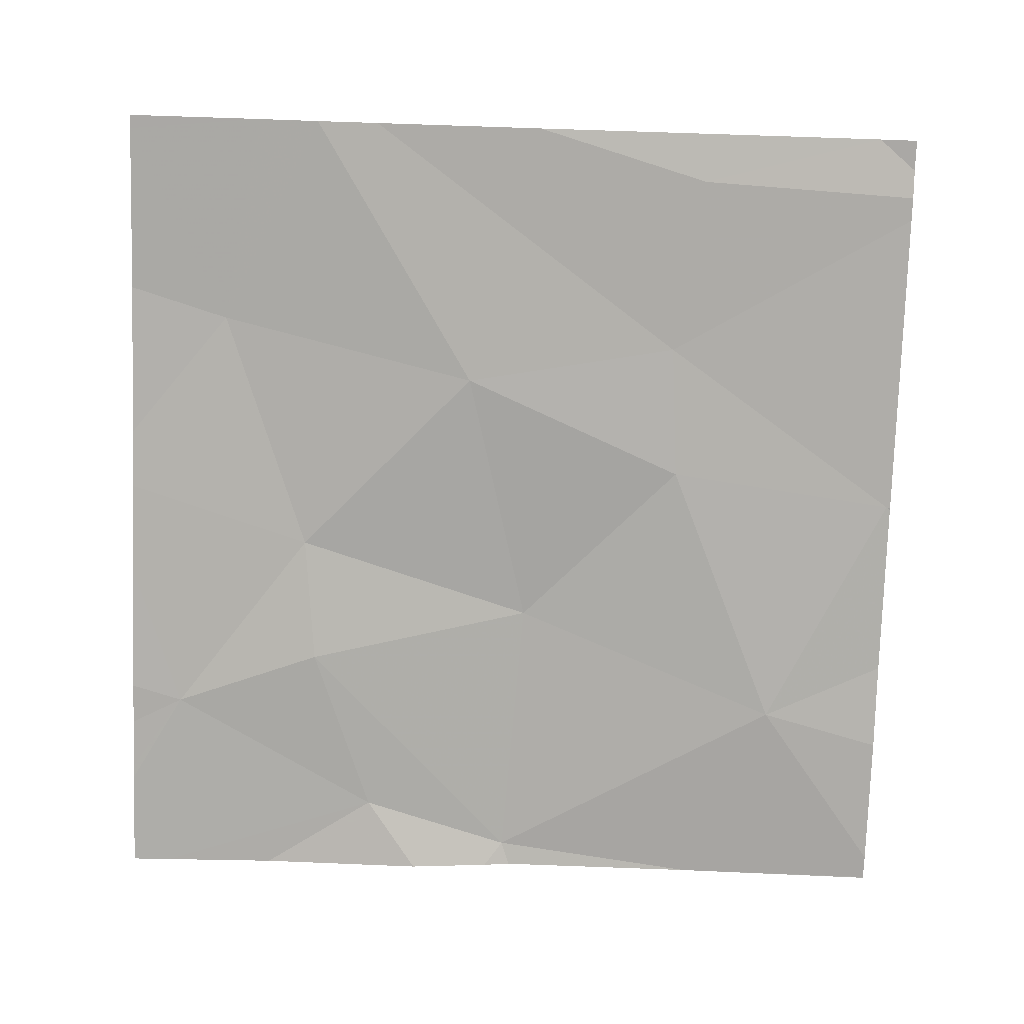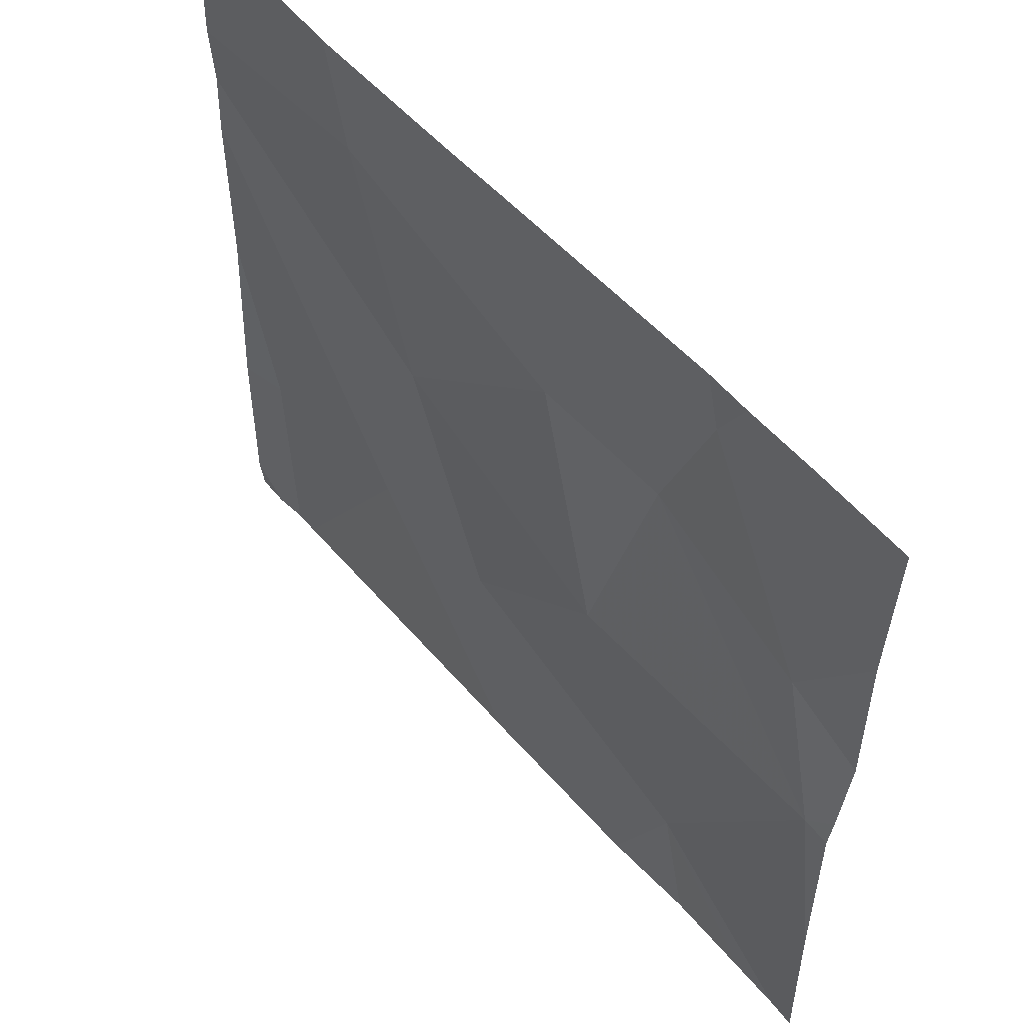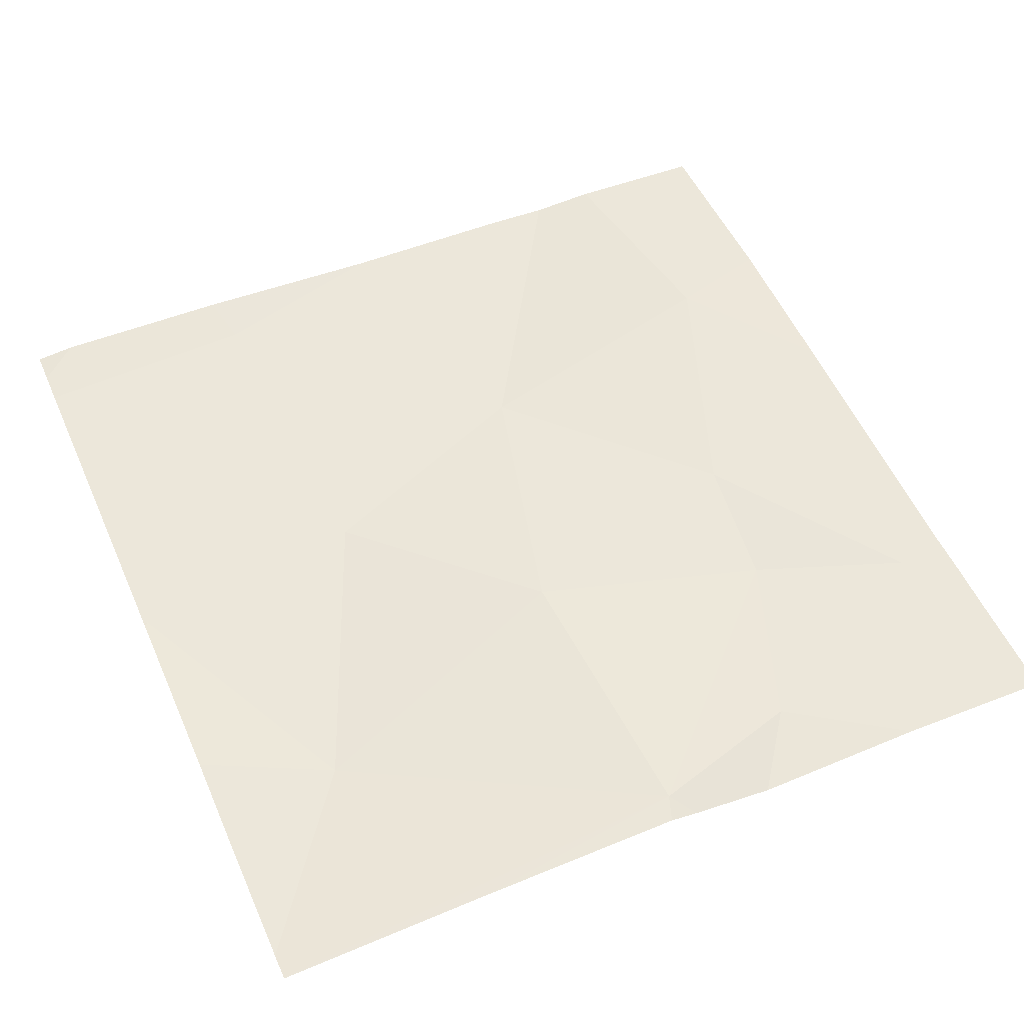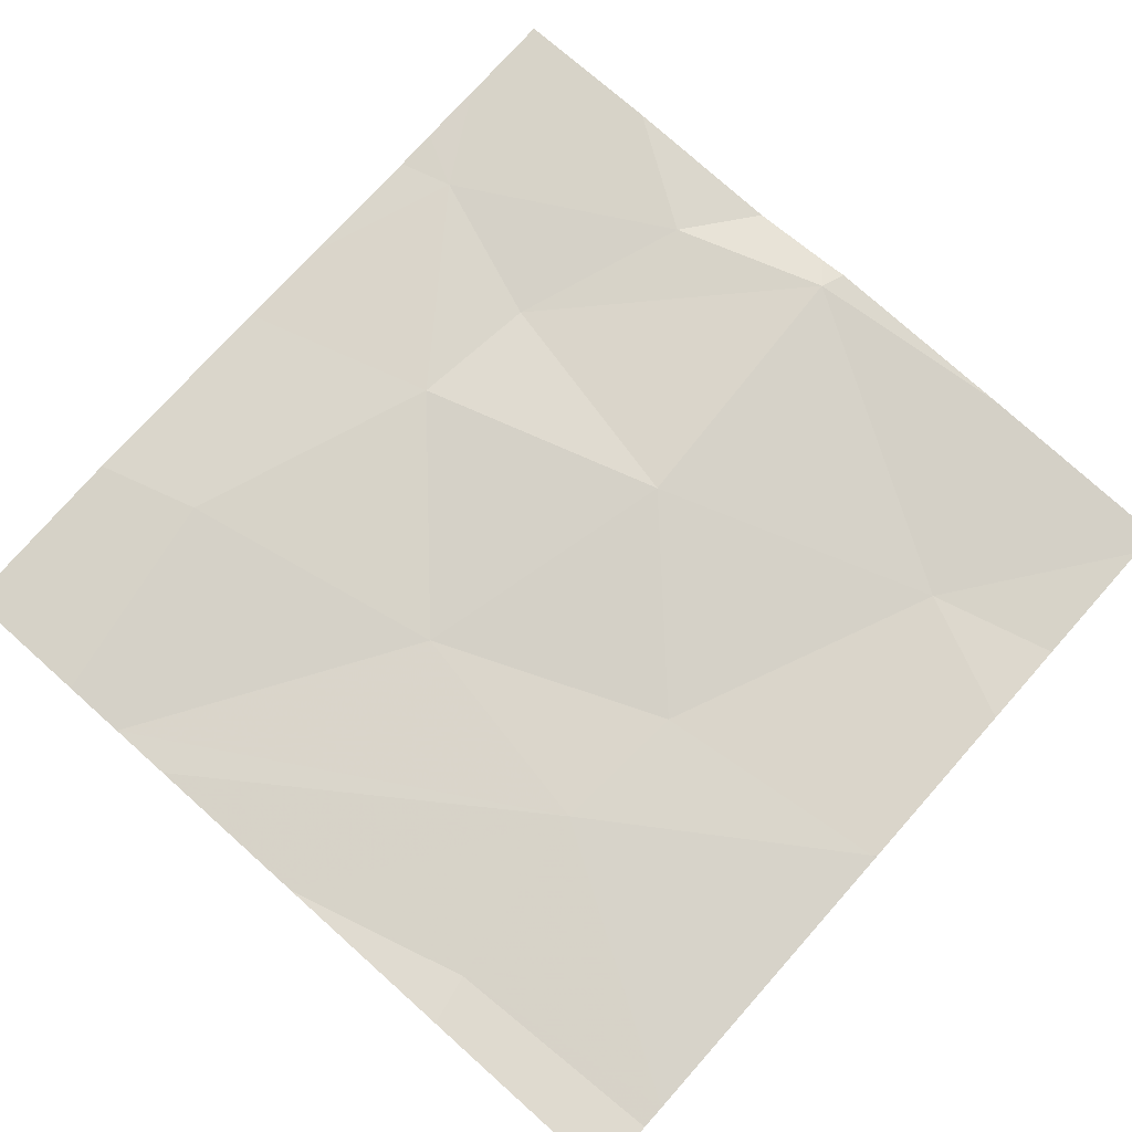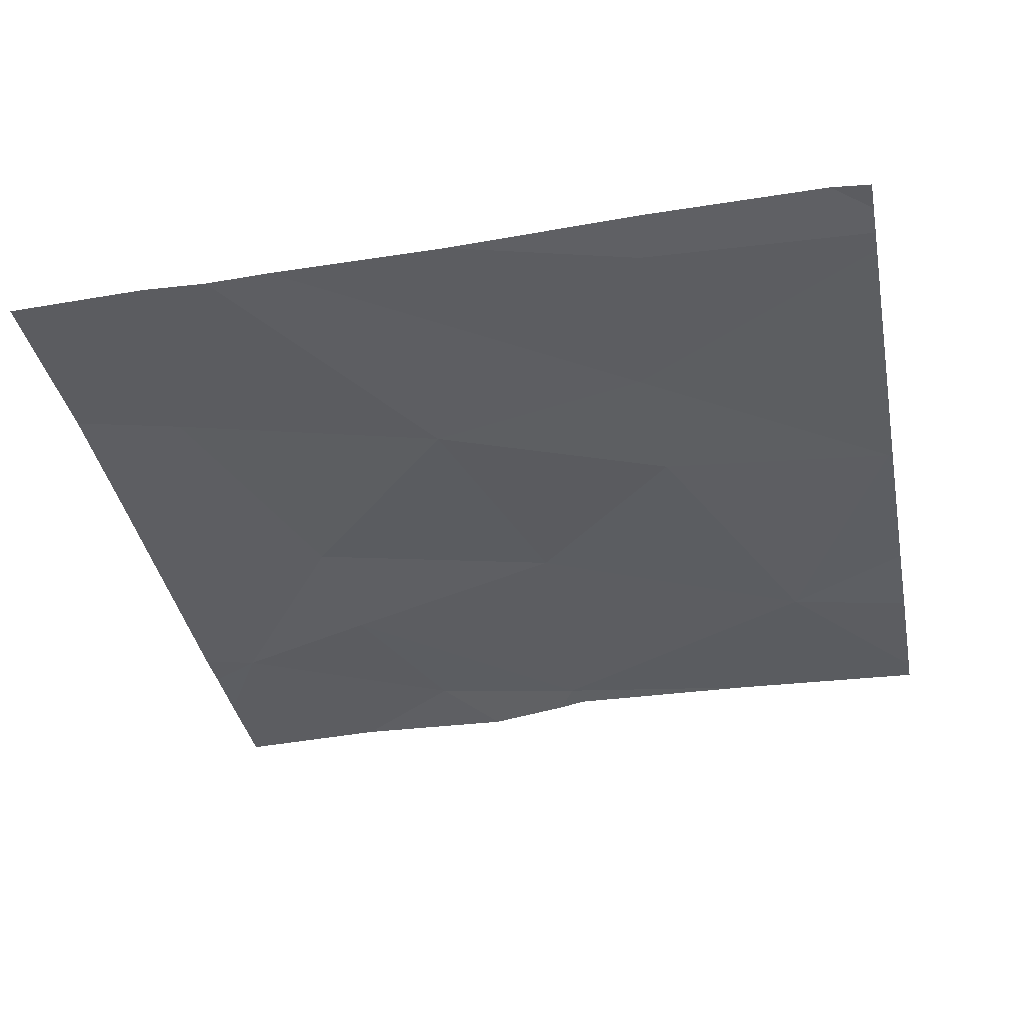
<metadata>
{"format":"obj","ext":"obj","renderer":"f3d","projection":"perspective","resolution":1024,"background":"white","views":[{"elev":-76.9,"azim":-91.9,"up":"+Z"},{"elev":56.6,"azim":50.3,"up":"+Y"},{"elev":53.0,"azim":66.4,"up":"+Z"},{"elev":76.9,"azim":-48.3,"up":"+Z"},{"elev":-36.8,"azim":-79.0,"up":"+Z"}]}
</metadata>
<code>
v -143.2 238.4 483.3
v -143 238.4 483.2
v -143 238.1 483.3
v -142.7 238.2 483.2
v -143.1 238.1 483.3
v -142.8 239 483.2
v -142.6 238.7 483.2
v -143.4 238.1 483.3
v -142.5 238.6 483.3
v -143.1 239 483.2
v -143.5 239 483.2
v -143.4 238.3 483.3
v -142.9 238.5 483.3
v -143.2 238.6 483.2
v -142.7 239 483.2
v -142.9 239 483.2
v -143.3 239 483.3
v -142.5 238.6 483.2
v -142.9 238.8 483.2
v -142.8 238.1 483.3
v -142.8 238.8 483.2
v -142.7 238.1 483.2
v -142.7 239 483.2
v -143.2 238.9 483.3
v -142.5 238.1 483.2
v -143.5 238.1 483.3
v -143.5 238.3 483.3
v -143.5 238.5 483.3
v -143 239 483.2
v -143.5 238.8 483.2
v -143.5 238.7 483.3
v -143.5 238.9 483.3
v -142.5 238.7 483.2
v -142.5 238.6 483.3
v -142.5 238.3 483.3
v -142.5 238.9 483.2
v -142.5 239 483.2
v -143 238.1 483.3
v -143.4 238.1 483.3
v -143 238.1 483.3
v -143.4 238.1 483.3
v -143.5 238.1 483.3
v -142.5 238.1 483.2
v -142.6 238.1 483.2
v -142.5 238.1 483.2
v -143.5 239 483.2
v -142.6 239 483.2
v -142.6 239 483.2
v -142.5 239 483.2
f 2 1 3
f 48 23 37
f 7 9 18
f 5 1 8
f 20 3 38
f 8 12 39
f 13 2 4
f 14 2 13
f 14 1 2
f 47 23 48
f 26 12 27
f 34 9 35
f 46 32 11
f 19 14 13
f 1 14 30
f 38 3 40
f 4 2 3
f 13 4 9
f 28 1 31
f 9 4 25
f 13 9 21
f 11 24 17
f 21 23 19
f 21 19 13
f 14 19 24
f 7 23 21
f 20 4 3
f 19 23 16
f 9 7 21
f 30 24 32
f 24 19 29
f 23 7 37
f 39 26 41
f 8 1 12
f 33 7 18
f 27 12 28
f 18 9 34
f 28 12 1
f 6 23 15
f 30 14 24
f 31 1 30
f 15 23 47
f 10 24 29
f 32 24 11
f 5 3 1
f 22 4 20
f 35 9 43
f 36 7 33
f 37 7 36
f 25 4 44
f 48 37 49
f 39 12 26
f 40 3 5
f 29 19 16
f 16 23 6
f 41 26 42
f 43 9 25
f 17 24 10
f 44 4 22
f 45 35 43

</code>
